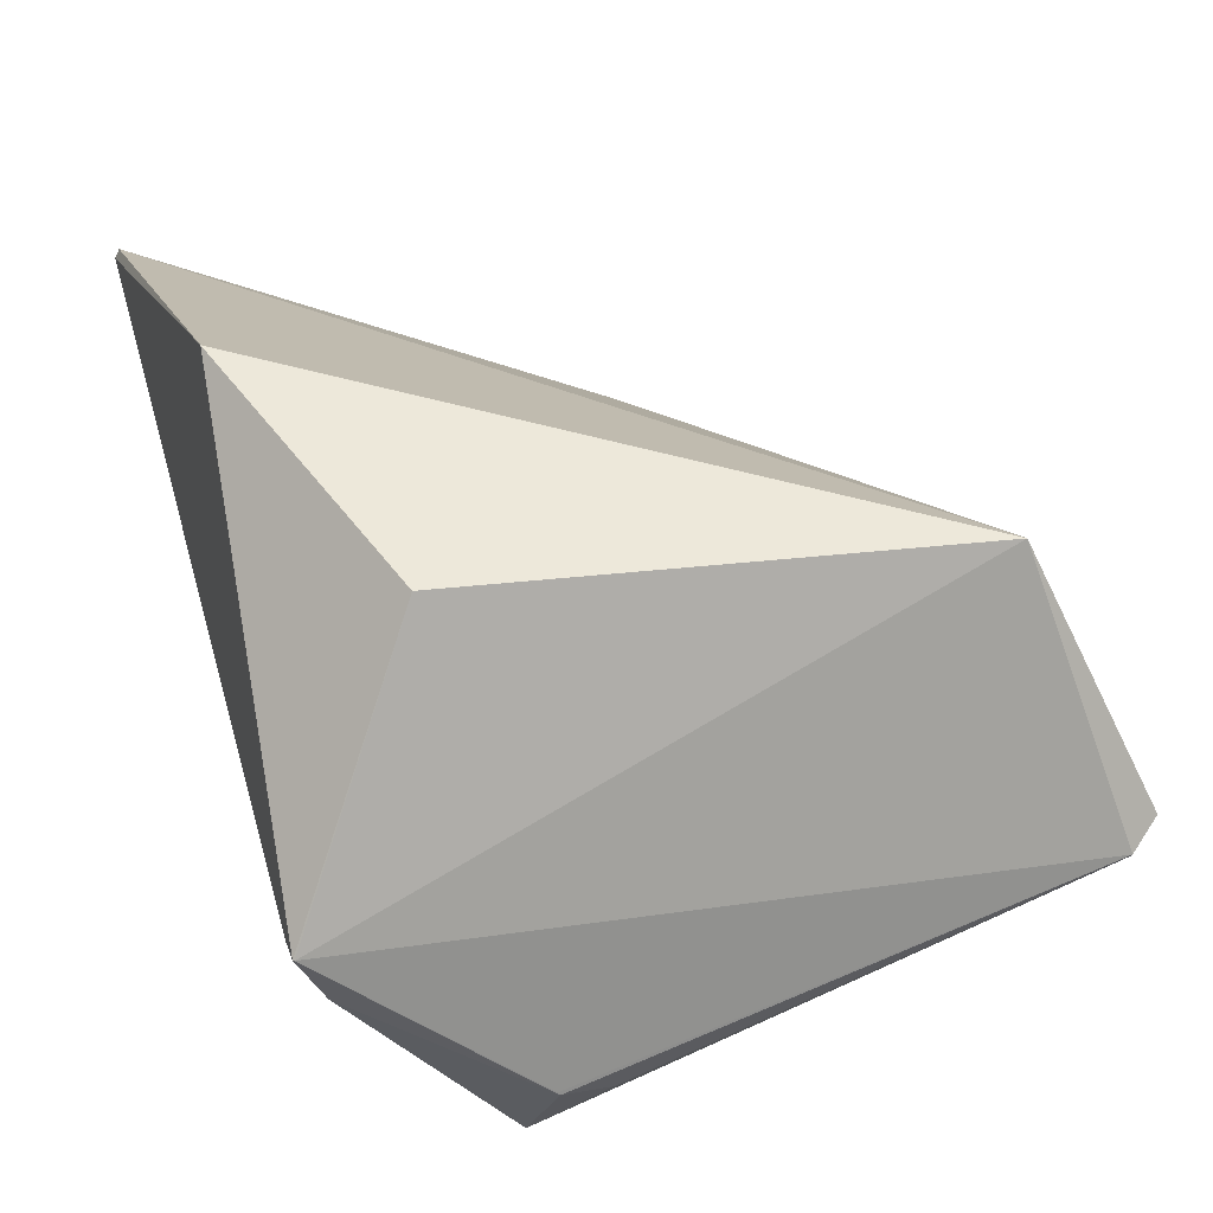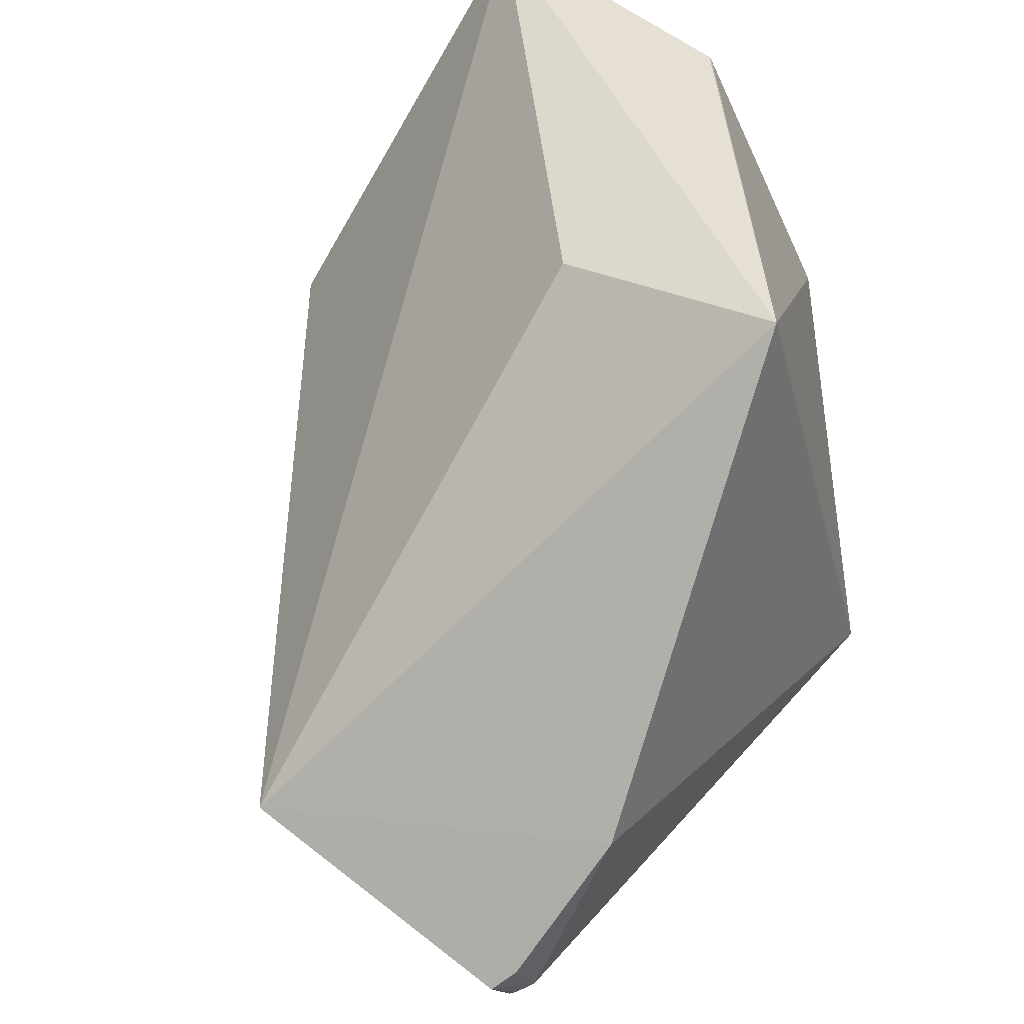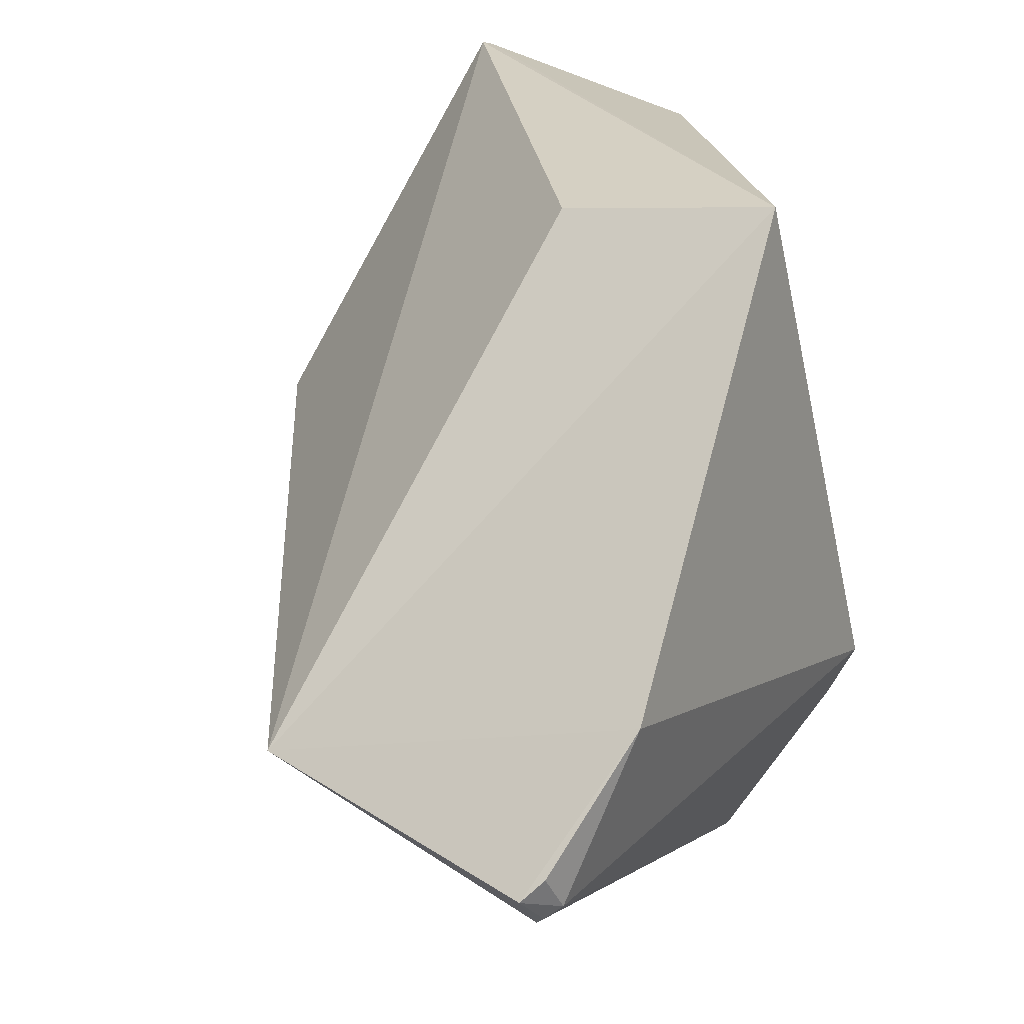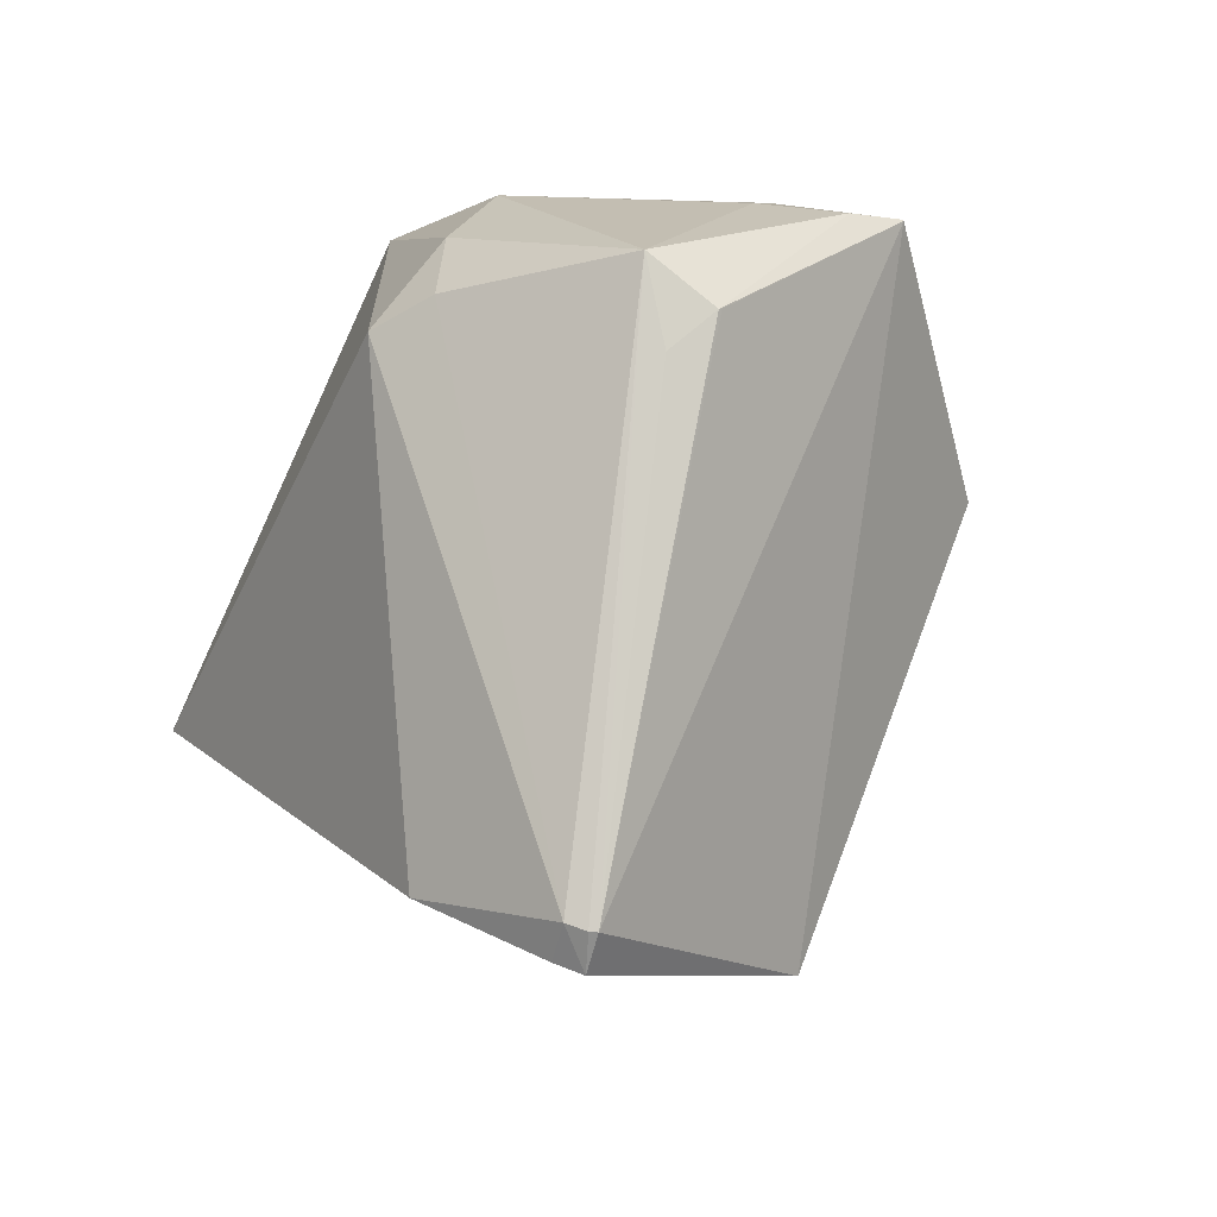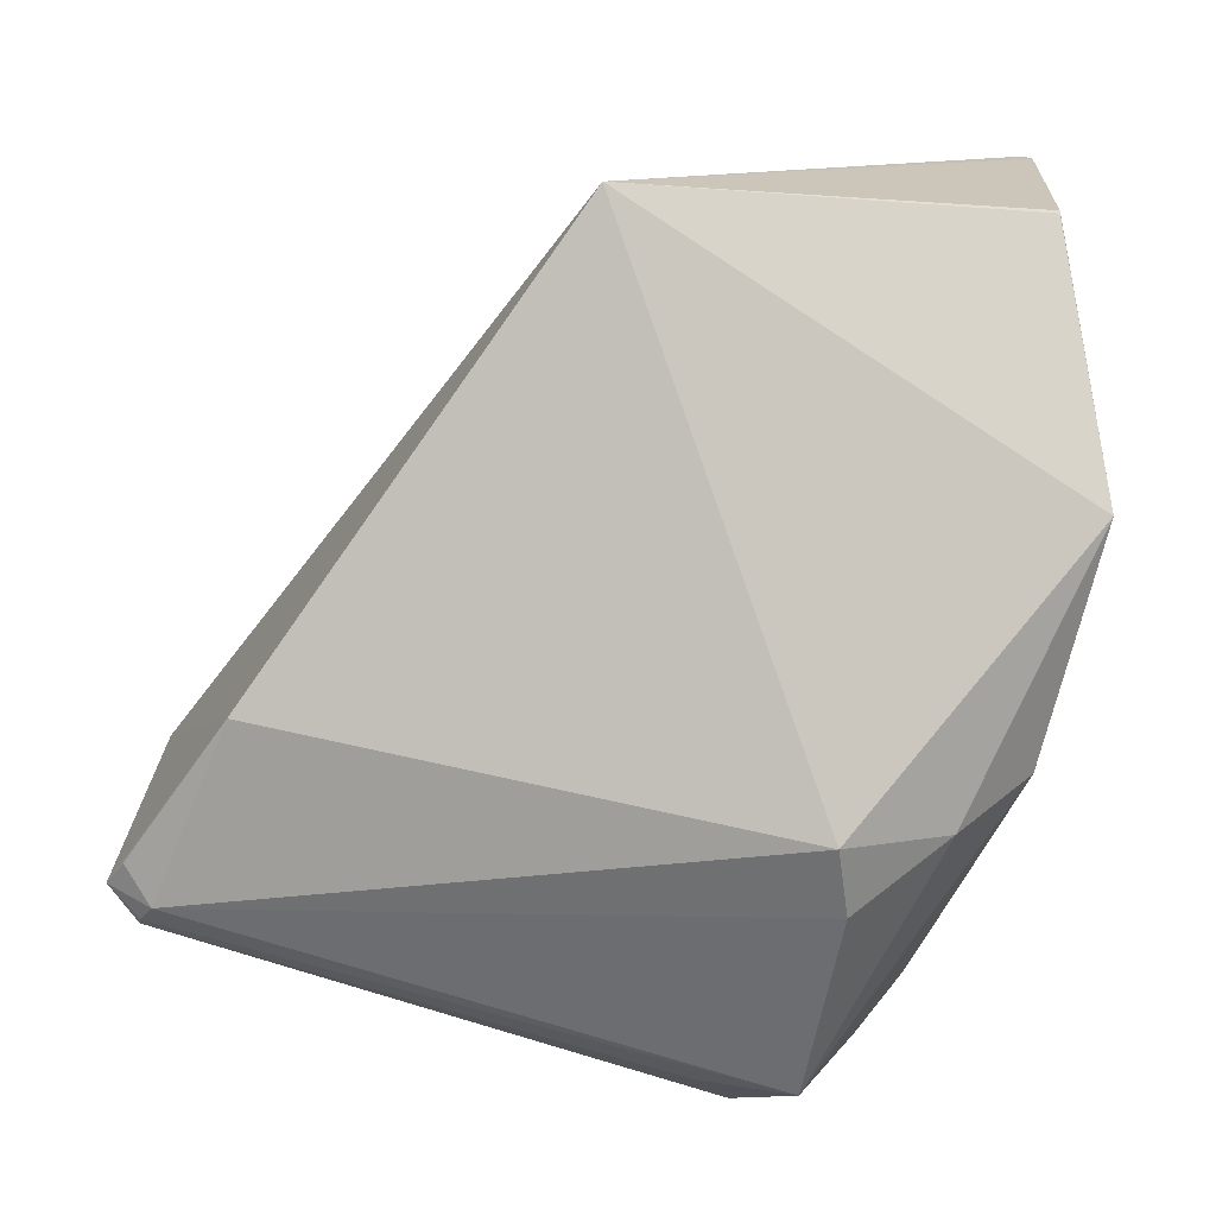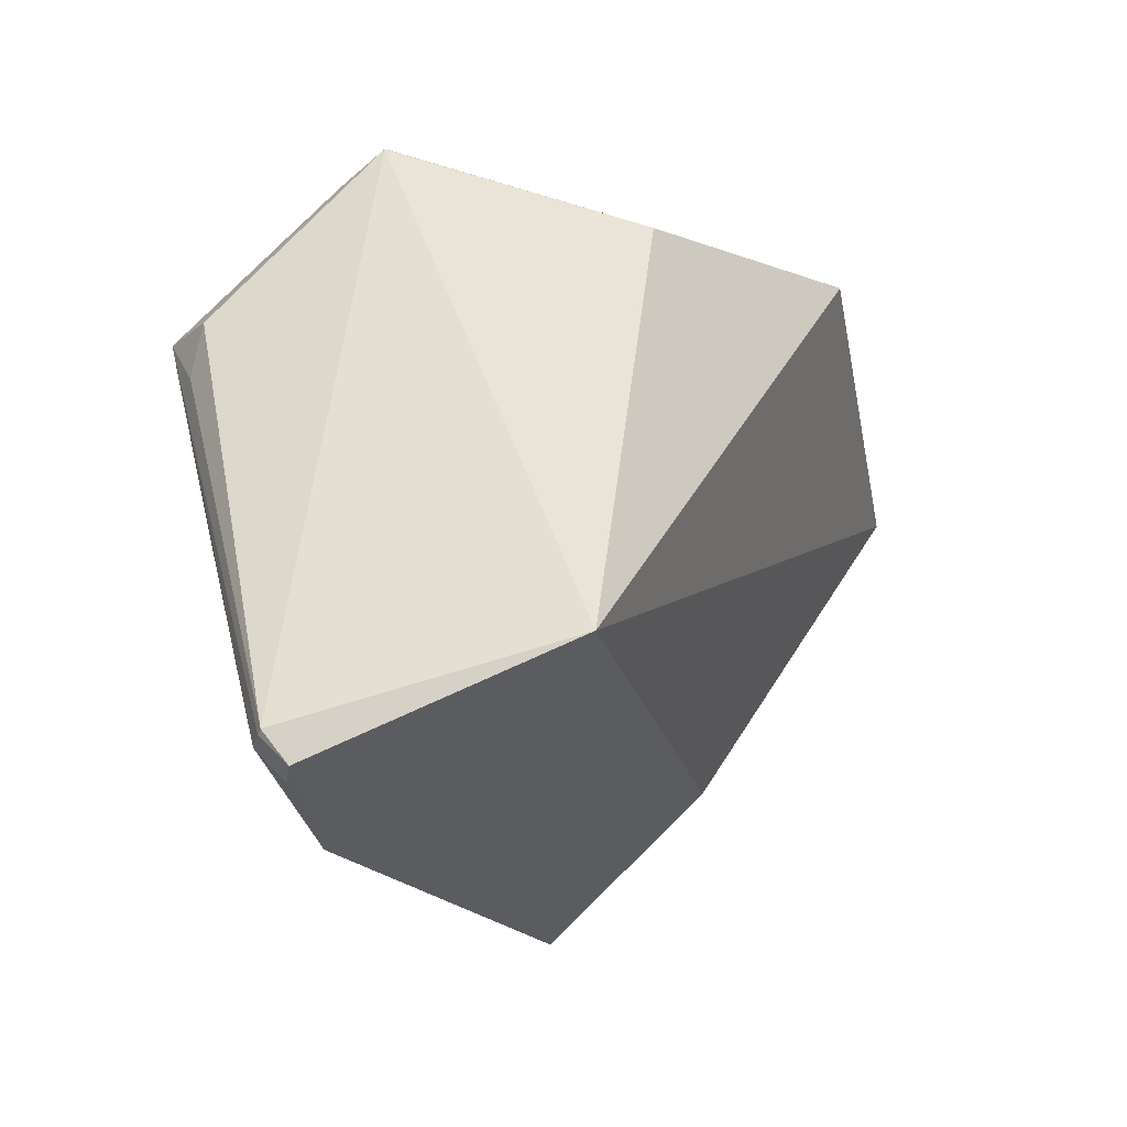
<metadata>
{"format":"obj","ext":"obj","renderer":"f3d","projection":"perspective","resolution":1024,"background":"white","views":[{"elev":-44.2,"azim":-77.2,"up":"+Z"},{"elev":40.6,"azim":21.0,"up":"+Z"},{"elev":20.7,"azim":17.8,"up":"+Z"},{"elev":-25.4,"azim":147.3,"up":"+Y"},{"elev":5.9,"azim":78.5,"up":"+Z"},{"elev":-57.7,"azim":-144.0,"up":"+Y"}]}
</metadata>
<code>
o
v 135.4 -94.26 -113
v 137.9 -93.97 -111.3
v 132.4 -103.6 -101.2
v 135.4 -94.26 -113
v 132.4 -103.6 -101.2
v 33.78 -78.54 -72.32
v 14.18 216.9 118.1
v 17.19 219.3 117.2
v -48.32 153.3 -19.37
v 14.18 216.9 118.1
v -48.21 153.2 -19.24
v 33.78 -78.54 -72.32
v 14.18 216.9 118.1
v -48.32 153.3 -19.37
v -48.21 153.2 -19.24
v 33.78 -78.54 -72.32
v -48.21 153.2 -19.24
v -48.32 153.3 -19.37
v 137.9 -93.97 -111.3
v 143.7 -91.16 -107.1
v 132.4 -103.6 -101.2
v 132.4 -103.6 -101.2
v 143.7 -91.16 -107.1
v 139.8 -98.9 -94.06
v 14.18 216.9 118.1
v 179.8 35.57 102.4
v 17.19 219.3 117.2
v 132.4 -103.6 -101.2
v 163.3 -70.02 -49.14
v 33.78 -78.54 -72.32
v 33.78 -78.54 -72.32
v 163.3 -70.02 -49.14
v 179.8 35.57 102.4
v 132.4 -103.6 -101.2
v 139.8 -98.9 -94.06
v 163.3 -70.02 -49.14
v 143.7 -91.16 -107.1
v 163.3 -70.02 -49.14
v 139.8 -98.9 -94.06
v 179.8 35.57 102.4
v 105.3 197.7 97.06
v 17.19 219.3 117.2
v 179.8 35.57 102.4
v 106.2 197.5 96.21
v 105.3 197.7 97.06
v 106.2 197.5 96.21
v 106.2 197.4 96.13
v 105.3 197.7 97.06
v 179.8 35.57 102.4
v 106.2 197.4 96.13
v 106.2 197.5 96.21
v 33.78 -78.54 -72.32
v -48.32 153.3 -19.37
v -19.26 91.81 -107.7
v 14.18 216.9 118.1
v 33.78 -78.54 -72.32
v 96.97 57.95 90.48
v 14.18 216.9 118.1
v 96.97 57.95 90.48
v 179.8 35.57 102.4
v 33.78 -78.54 -72.32
v 179.8 35.57 102.4
v 96.97 57.95 90.48
v 135.4 -94.26 -113
v 33.78 -78.54 -72.32
v 56.58 144.7 -172.2
v 33.78 -78.54 -72.32
v -19.26 91.81 -107.7
v 56.58 144.7 -172.2
v 17.19 219.3 117.2
v 56.63 145.4 -172
v -48.32 153.3 -19.37
v -48.32 153.3 -19.37
v 56.63 145.4 -172
v -19.26 91.81 -107.7
v -19.26 91.81 -107.7
v 56.63 145.4 -172
v 56.58 144.7 -172.2
v 56.63 145.4 -172
v 77.82 140.9 -171.1
v 56.58 144.7 -172.2
v 77.82 140.9 -171.1
v 132.9 84.58 -175.8
v 56.58 144.7 -172.2
v 135.4 -94.26 -113
v 155.6 100.9 -169.9
v 137.9 -93.97 -111.3
v 137.9 -93.97 -111.3
v 155.6 100.9 -169.9
v 143.7 -91.16 -107.1
v 77.82 140.9 -171.1
v 155.6 100.9 -169.9
v 132.9 84.58 -175.8
v 135.4 -94.26 -113
v 56.58 144.7 -172.2
v 131.7 85.09 -175.6
v 132.9 84.58 -175.8
v 131.7 85.09 -175.6
v 56.58 144.7 -172.2
v 135.4 -94.26 -113
v 131.7 85.09 -175.6
v 132.9 84.58 -175.8
v 105.3 197.7 97.06
v 112 205.6 43.52
v 17.19 219.3 117.2
v 135.4 -94.26 -113
v 145.6 70.7 -165.9
v 155.6 100.9 -169.9
v 155.6 100.9 -169.9
v 145.6 70.7 -165.9
v 132.9 84.58 -175.8
v 135.4 -94.26 -113
v 132.9 84.58 -175.8
v 145.6 70.7 -165.9
v 143.7 -91.16 -107.1
v 204.4 99.01 -85.73
v 163.3 -70.02 -49.14
v 163.3 -70.02 -49.14
v 204.4 99.01 -85.73
v 179.8 35.57 102.4
v 155.6 100.9 -169.9
v 193.1 104.9 -108.2
v 143.7 -91.16 -107.1
v 143.7 -91.16 -107.1
v 193.1 104.9 -108.2
v 204.4 99.01 -85.73
v 179.8 35.57 102.4
v 151.1 199.9 3.706
v 106.2 197.4 96.13
v 106.2 197.4 96.13
v 151.1 199.9 3.706
v 105.3 197.7 97.06
v 105.3 197.7 97.06
v 151.1 199.9 3.706
v 112 205.6 43.52
v 112 205.6 43.52
v 151.1 199.9 3.706
v 17.19 219.3 117.2
v 204.4 99.01 -85.73
v 151.1 199.9 3.706
v 179.8 35.57 102.4
v 17.19 219.3 117.2
v 86.35 159.1 -139.8
v 56.63 145.4 -172
v 56.63 145.4 -172
v 86.35 159.1 -139.8
v 77.82 140.9 -171.1
v 151.1 199.9 3.706
v 86.35 159.1 -139.8
v 17.19 219.3 117.2
v 77.82 140.9 -171.1
v 97.71 151.3 -146.5
v 155.6 100.9 -169.9
v 86.35 159.1 -139.8
v 97.71 151.3 -146.5
v 77.82 140.9 -171.1
v 155.6 100.9 -169.9
v 178.3 142.1 -87.58
v 193.1 104.9 -108.2
v 193.1 104.9 -108.2
v 178.3 142.1 -87.58
v 204.4 99.01 -85.73
v 204.4 99.01 -85.73
v 178.3 142.1 -87.58
v 151.1 199.9 3.706
v 151.1 199.9 3.706
v 151.7 175.3 -74.51
v 86.35 159.1 -139.8
v 86.35 159.1 -139.8
v 151.7 175.3 -74.51
v 97.71 151.3 -146.5
v 97.71 151.3 -146.5
v 151.7 175.3 -74.51
v 155.6 100.9 -169.9
v 155.6 100.9 -169.9
v 151.7 175.3 -74.51
v 178.3 142.1 -87.58
v 178.3 142.1 -87.58
v 151.7 175.3 -74.51
v 151.1 199.9 3.706
f 1 2 3
f 4 5 6
f 7 8 9
f 10 11 12
f 13 14 15
f 16 17 18
f 19 20 21
f 22 23 24
f 25 26 27
f 28 29 30
f 31 32 33
f 34 35 36
f 37 38 39
f 40 41 42
f 43 44 45
f 46 47 48
f 49 50 51
f 52 53 54
f 55 56 57
f 58 59 60
f 61 62 63
f 64 65 66
f 67 68 69
f 70 71 72
f 73 74 75
f 76 77 78
f 79 80 81
f 82 83 84
f 85 86 87
f 88 89 90
f 91 92 93
f 94 95 96
f 97 98 99
f 100 101 102
f 103 104 105
f 106 107 108
f 109 110 111
f 112 113 114
f 115 116 117
f 118 119 120
f 121 122 123
f 124 125 126
f 127 128 129
f 130 131 132
f 133 134 135
f 136 137 138
f 139 140 141
f 142 143 144
f 145 146 147
f 148 149 150
f 151 152 153
f 154 155 156
f 157 158 159
f 160 161 162
f 163 164 165
f 166 167 168
f 169 170 171
f 172 173 174
f 175 176 177
f 178 179 180

</code>
